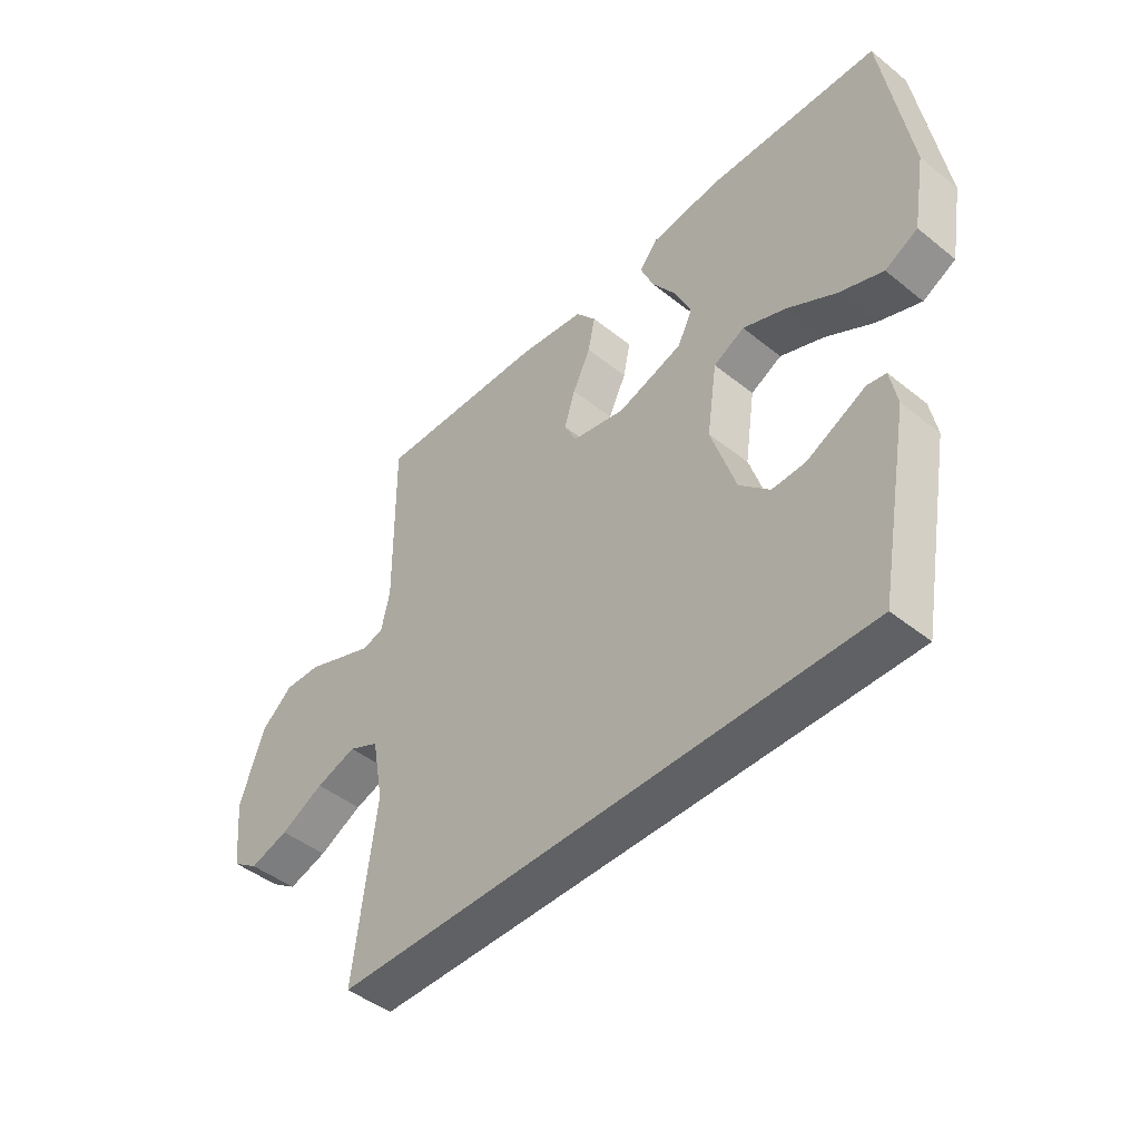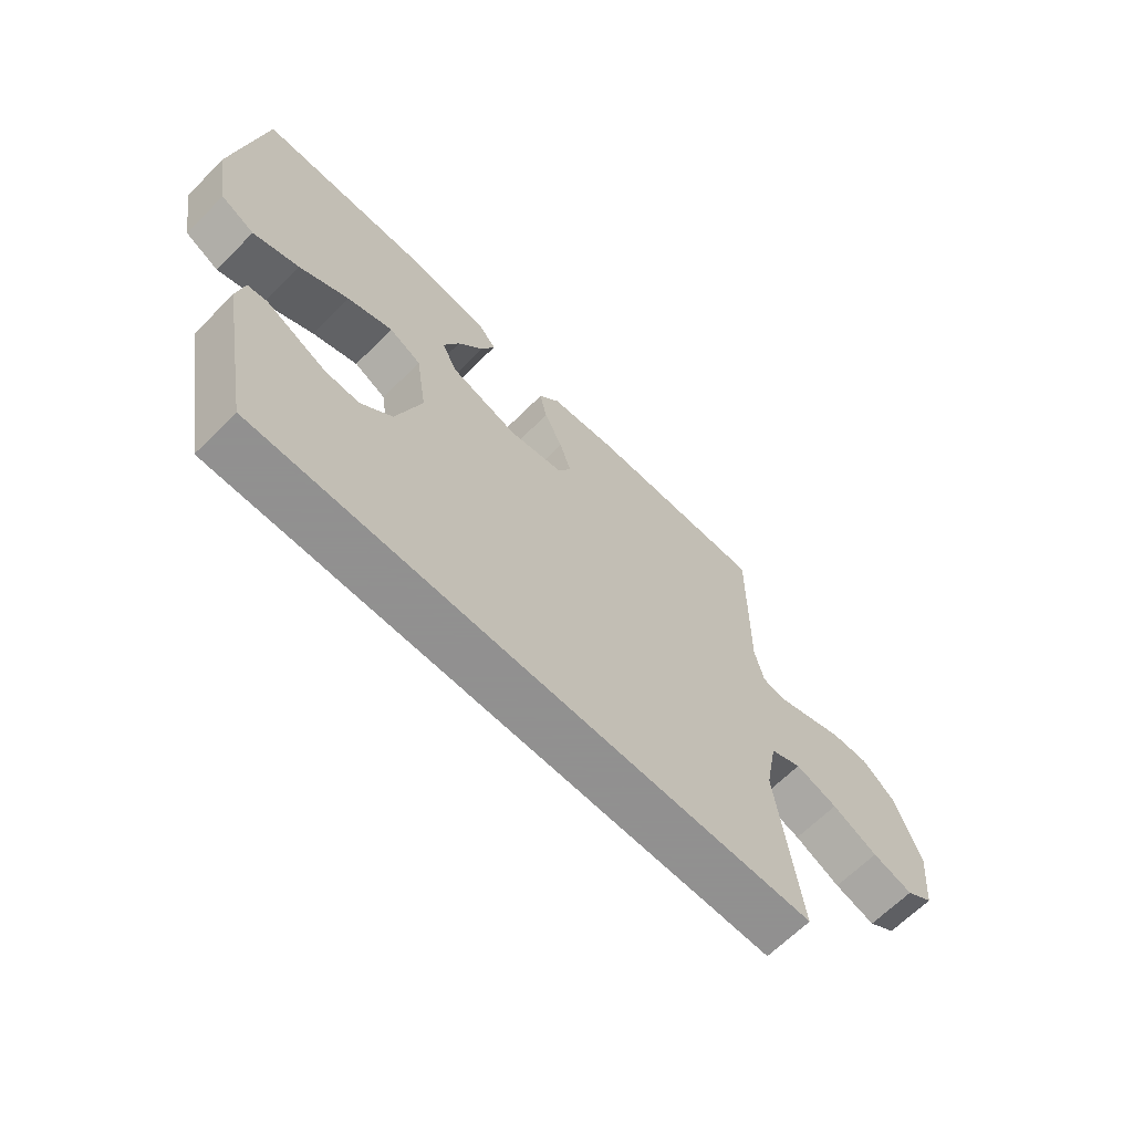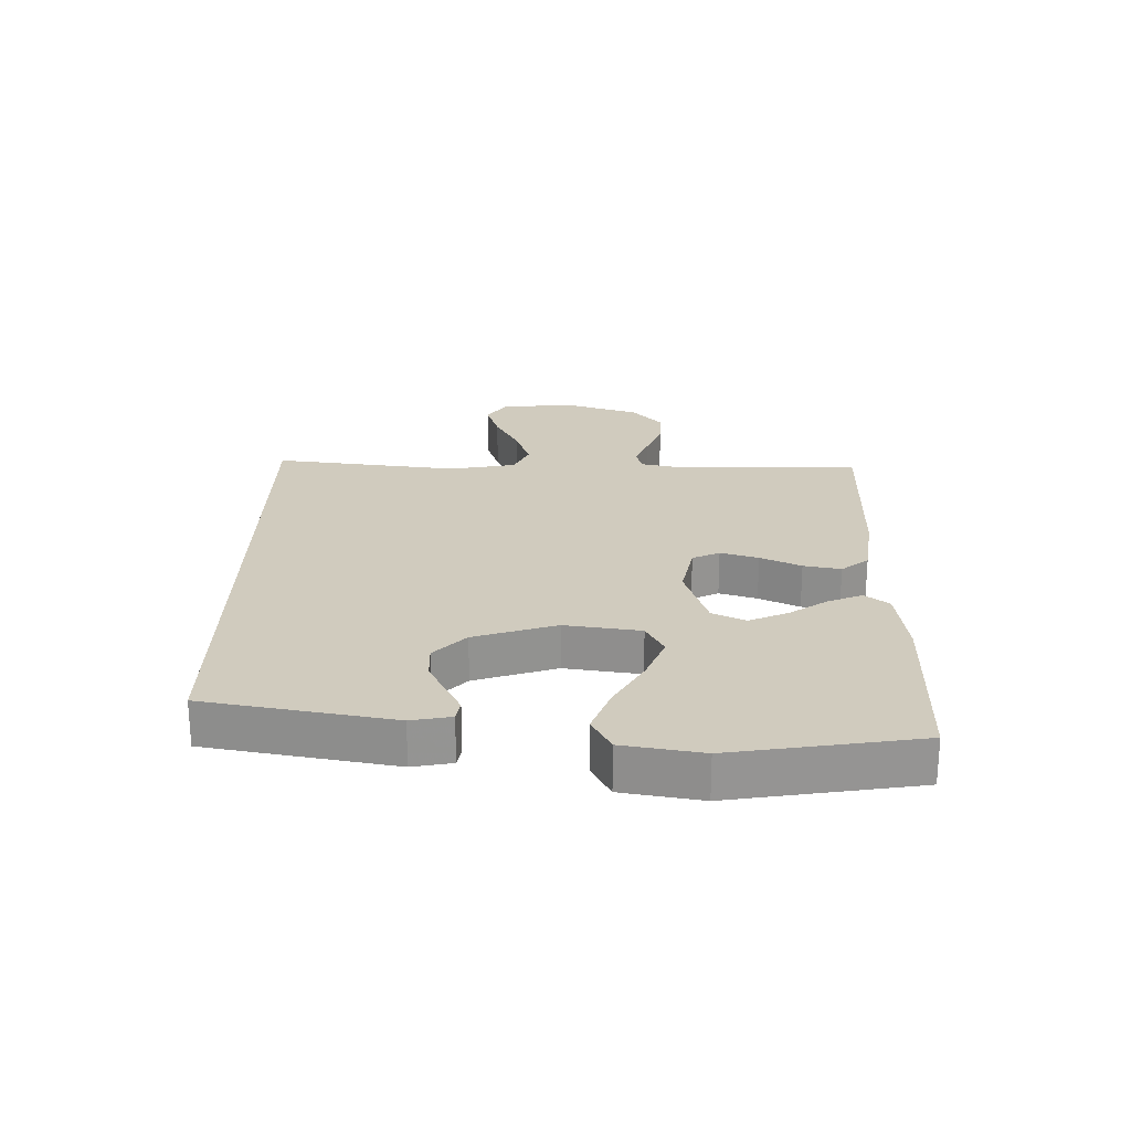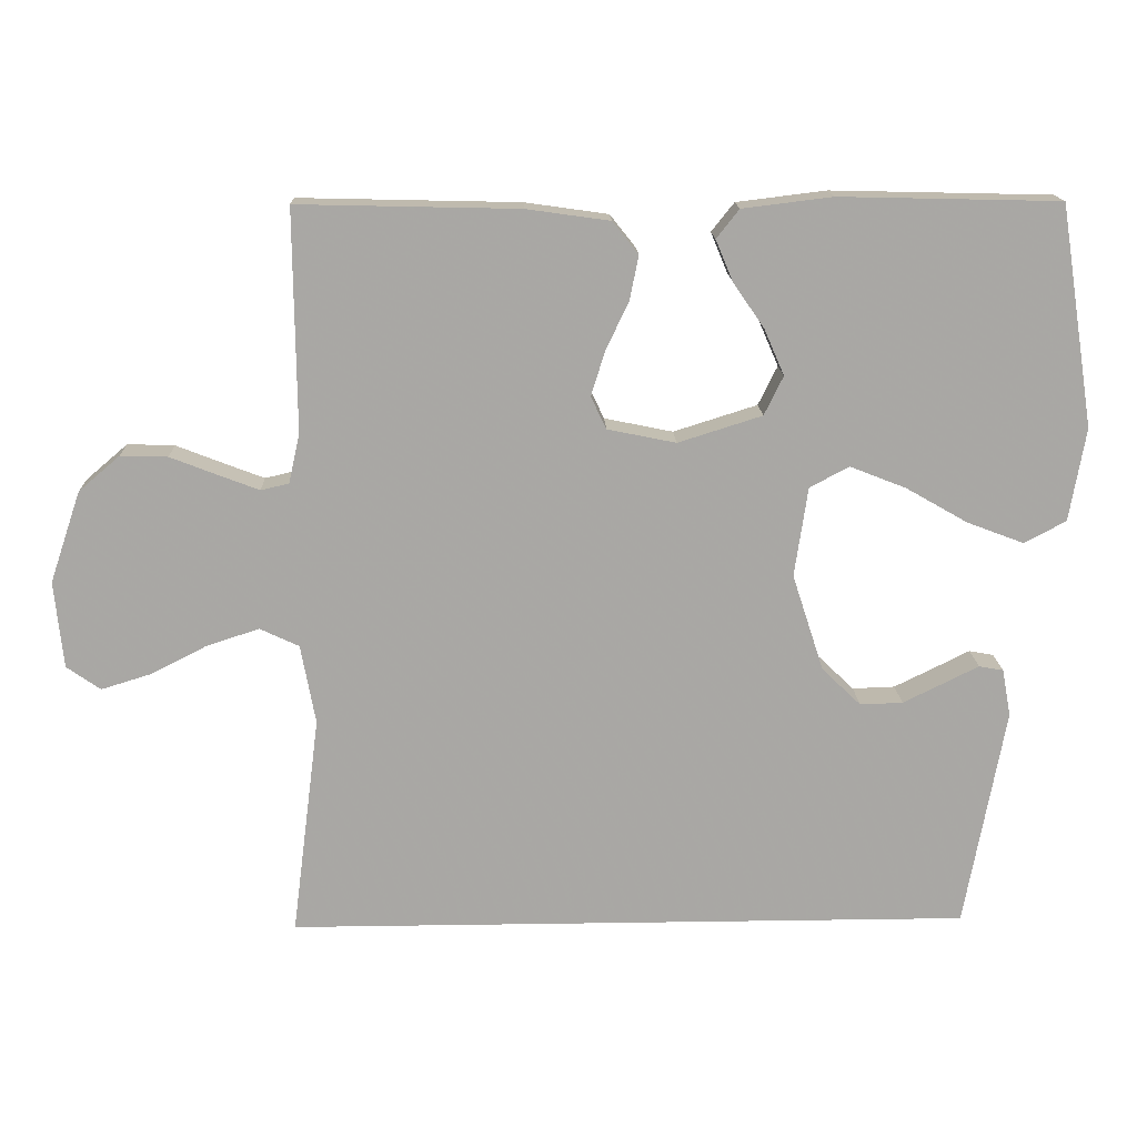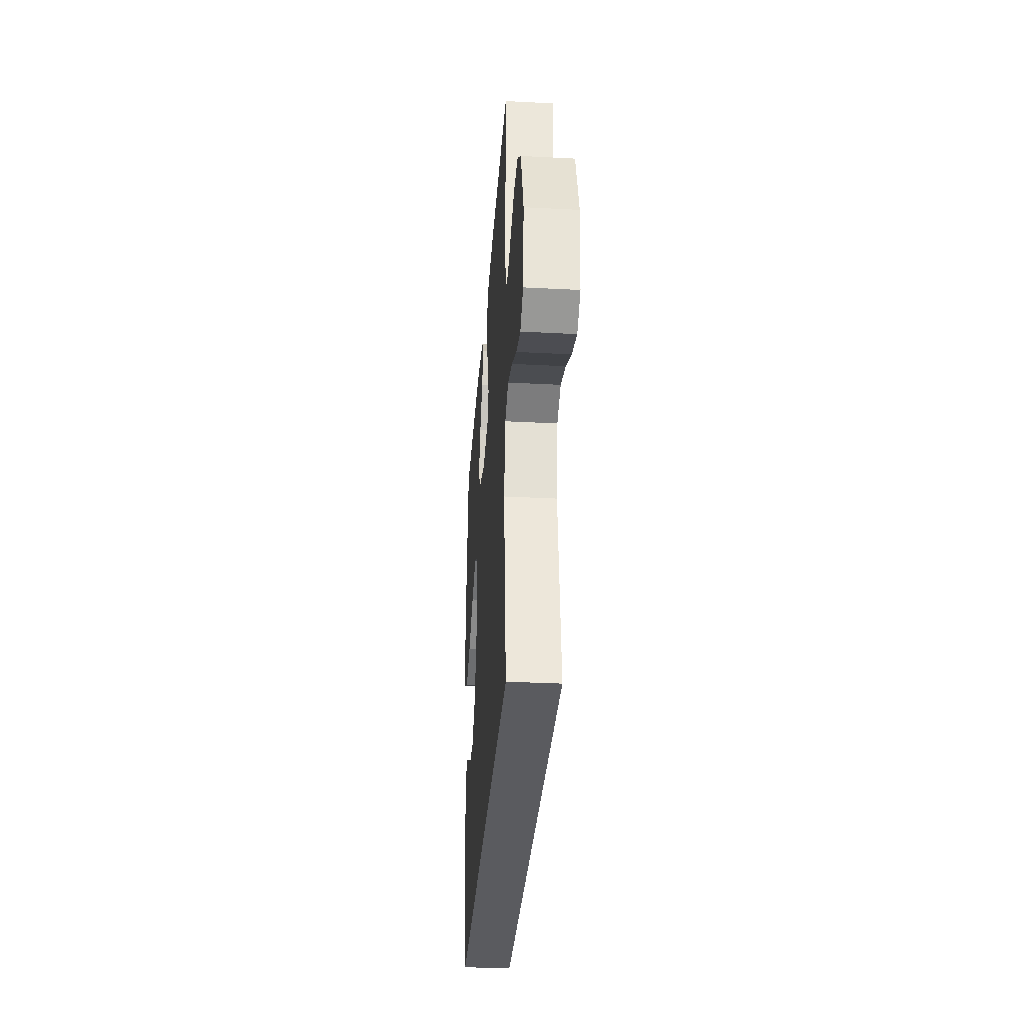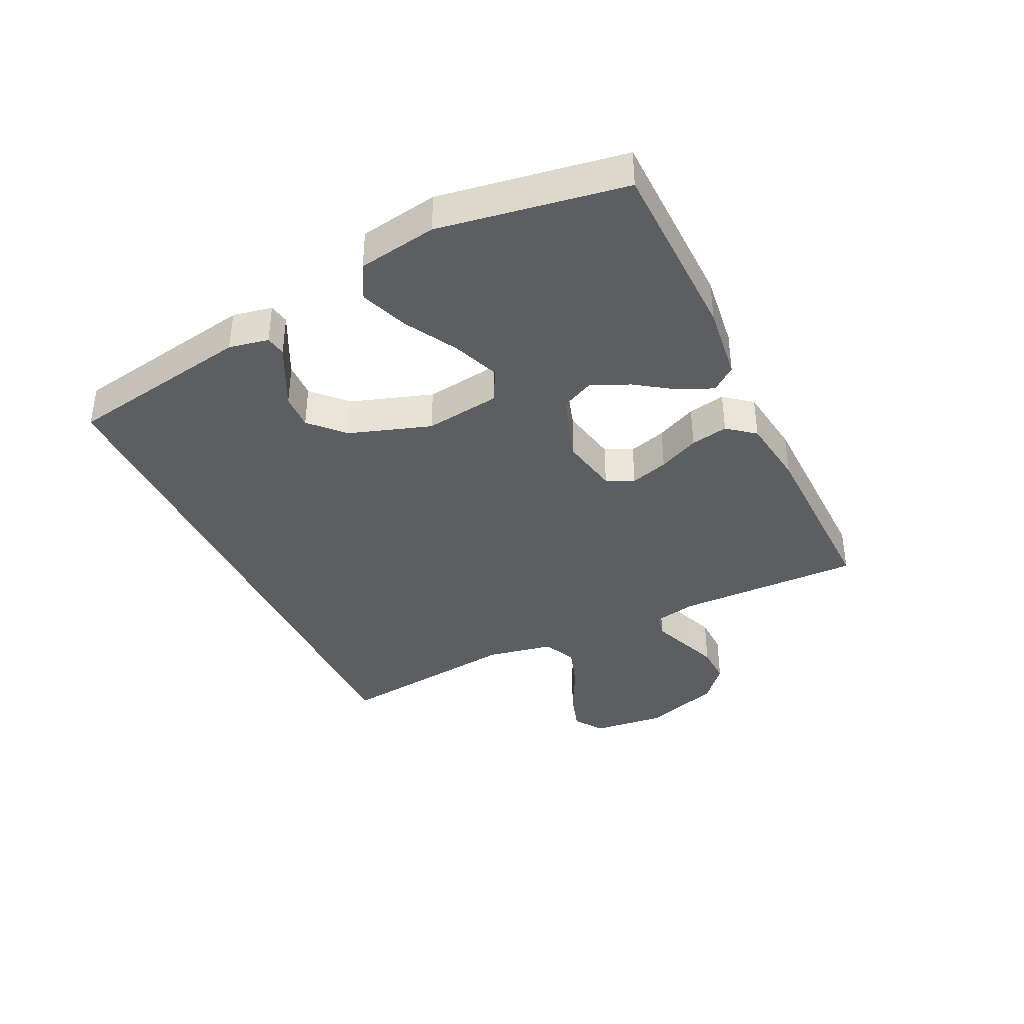
<metadata>
{"format":"obj","ext":"obj","renderer":"f3d","projection":"perspective","resolution":1024,"background":"white","views":[{"elev":-45.8,"azim":-132.5,"up":"+Z"},{"elev":-65.8,"azim":-45.0,"up":"+Z"},{"elev":23.3,"azim":-89.3,"up":"+Y"},{"elev":15.4,"azim":178.1,"up":"+Z"},{"elev":-33.5,"azim":85.9,"up":"+Z"},{"elev":-38.4,"azim":-64.7,"up":"+Y"}]}
</metadata>
<code>
v -0.5 0.07 0.5
v -0.2 0.07 0.507
v -0.078 0.07 0.492
v -0.047 0.07 0.453
v -0.07 0.07 0.398
v -0.113 0.07 0.335
v -0.14 0.07 0.273
v -0.114 0.07 0.22
v 0 0.07 0.184
v 0.093 0.07 0.203
v 0.114 0.07 0.247
v 0.095 0.07 0.308
v 0.064 0.07 0.373
v 0.052 0.07 0.433
v 0.087 0.07 0.477
v 0.2 0.07 0.493
v 0.5 0.07 0.5
v 0.497 0.07 0.2
v 0.512 0.07 0.133
v 0.55 0.07 0.124
v 0.605 0.07 0.145
v 0.669 0.07 0.17
v 0.733 0.07 0.172
v 0.789 0.07 0.124
v 0.831 0.07 0
v 0.819 0.07 -0.118
v 0.773 0.07 -0.15
v 0.705 0.07 -0.129
v 0.629 0.07 -0.09
v 0.558 0.07 -0.067
v 0.505 0.07 -0.092
v 0.485 0.07 -0.2
v 0.523 0.07 -0.5
v -0.406 0.07 -0.5
v -0.461 0.07 -0.2
v -0.449 0.07 -0.136
v -0.416 0.07 -0.13
v -0.368 0.07 -0.154
v -0.313 0.07 -0.181
v -0.255 0.07 -0.183
v -0.202 0.07 -0.132
v -0.159 0.07 0
v -0.177 0.07 0.122
v -0.231 0.07 0.15
v -0.307 0.07 0.12
v -0.391 0.07 0.072
v -0.468 0.07 0.043
v -0.525 0.07 0.073
v -0.547 0.07 0.2
v -0.5 0 0.5
v -0.2 0 0.507
v -0.078 0 0.492
v -0.047 0 0.453
v -0.07 0 0.398
v -0.113 0 0.335
v -0.14 0 0.273
v -0.114 0 0.22
v 0 0 0.184
v 0.093 0 0.203
v 0.114 0 0.247
v 0.095 0 0.308
v 0.064 0 0.373
v 0.052 0 0.433
v 0.087 0 0.477
v 0.2 0 0.493
v 0.5 0 0.5
v 0.497 0 0.2
v 0.512 0 0.133
v 0.55 0 0.124
v 0.605 0 0.145
v 0.669 0 0.17
v 0.733 0 0.172
v 0.789 0 0.124
v 0.831 0 0
v 0.819 0 -0.118
v 0.773 0 -0.15
v 0.705 0 -0.129
v 0.629 0 -0.09
v 0.558 0 -0.067
v 0.505 0 -0.092
v 0.485 0 -0.2
v 0.523 0 -0.5
v -0.406 0 -0.5
v -0.461 0 -0.2
v -0.449 0 -0.136
v -0.416 0 -0.13
v -0.368 0 -0.154
v -0.313 0 -0.181
v -0.255 0 -0.183
v -0.202 0 -0.132
v -0.159 0 0
v -0.177 0 0.122
v -0.231 0 0.15
v -0.307 0 0.12
v -0.391 0 0.072
v -0.468 0 0.043
v -0.525 0 0.073
v -0.547 0 0.2
f 45 46 47 48
f 44 45 48 49
f 35 36 37 38
f 35 38 39
f 32 33 34 35
f 26 27 28 29
f 26 29 30
f 25 26 30
f 24 25 30
f 21 22 23 24
f 20 21 24 30
f 19 20 30 31
f 15 16 17 18
f 12 13 14 15
f 11 12 15 18
f 10 11 18 19
f 3 4 5 6
f 3 6 7
f 2 3 7
f 44 49 1 2
f 43 44 2 7
f 42 43 7 8
f 35 39 40
f 32 35 40
f 32 40 41
f 31 32 41 42
f 9 10 19 31
f 8 9 31 42
f 97 96 95 94
f 98 97 94 93
f 87 86 85 84
f 88 87 84
f 84 83 82 81
f 78 77 76 75
f 79 78 75
f 79 75 74
f 79 74 73
f 73 72 71 70
f 79 73 70 69
f 80 79 69 68
f 67 66 65 64
f 64 63 62 61
f 67 64 61 60
f 68 67 60 59
f 55 54 53 52
f 56 55 52
f 56 52 51
f 51 50 98 93
f 56 51 93 92
f 57 56 92 91
f 89 88 84
f 89 84 81
f 90 89 81
f 91 90 81 80
f 80 68 59 58
f 91 80 58 57
f 1 50 51 2
f 2 51 52 3
f 3 52 53 4
f 4 53 54 5
f 5 54 55 6
f 6 55 56 7
f 7 56 57 8
f 8 57 58 9
f 9 58 59 10
f 10 59 60 11
f 11 60 61 12
f 12 61 62 13
f 13 62 63 14
f 14 63 64 15
f 15 64 65 16
f 16 65 66 17
f 17 66 67 18
f 18 67 68 19
f 19 68 69 20
f 20 69 70 21
f 21 70 71 22
f 22 71 72 23
f 23 72 73 24
f 24 73 74 25
f 25 74 75 26
f 26 75 76 27
f 27 76 77 28
f 28 77 78 29
f 29 78 79 30
f 30 79 80 31
f 31 80 81 32
f 32 81 82 33
f 33 82 83 34
f 34 83 84 35
f 35 84 85 36
f 36 85 86 37
f 37 86 87 38
f 38 87 88 39
f 39 88 89 40
f 40 89 90 41
f 41 90 91 42
f 42 91 92 43
f 43 92 93 44
f 44 93 94 45
f 45 94 95 46
f 46 95 96 47
f 47 96 97 48
f 48 97 98 49
f 49 98 50 1

</code>
